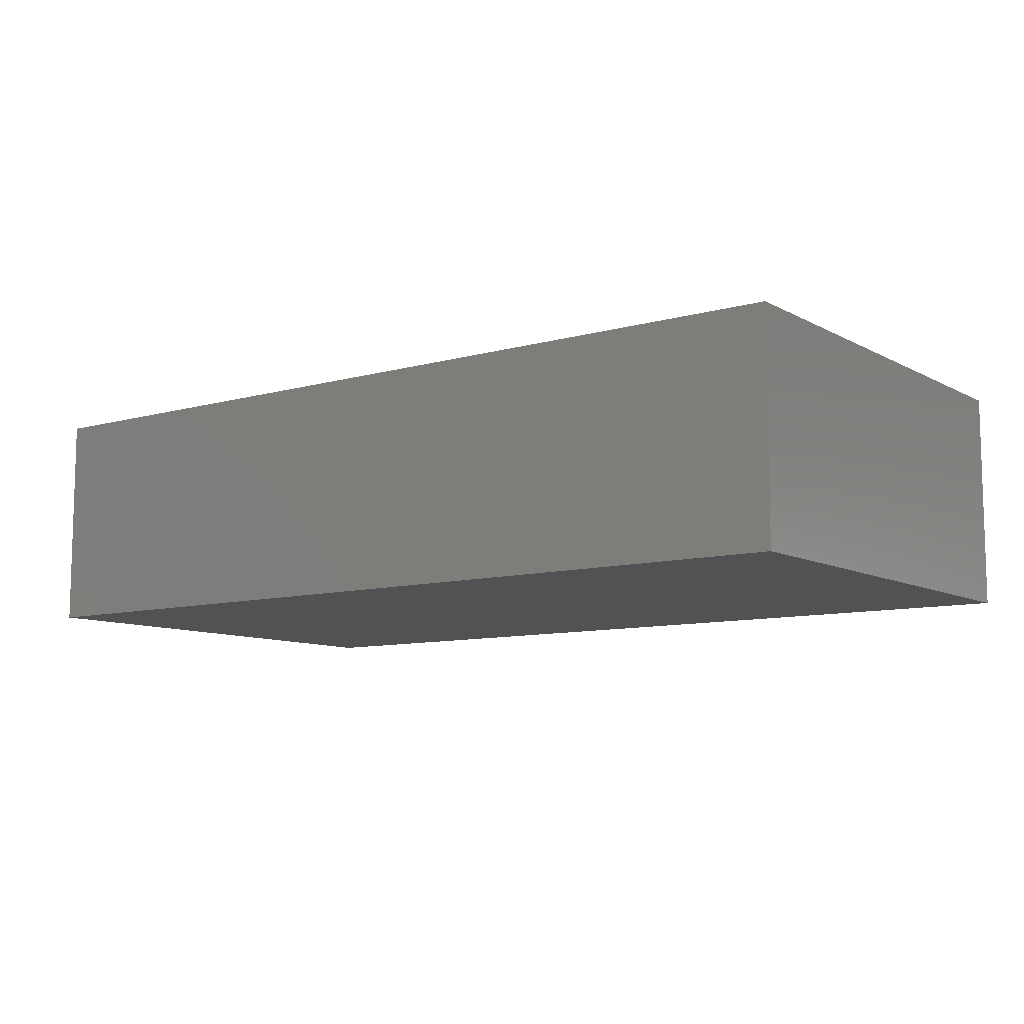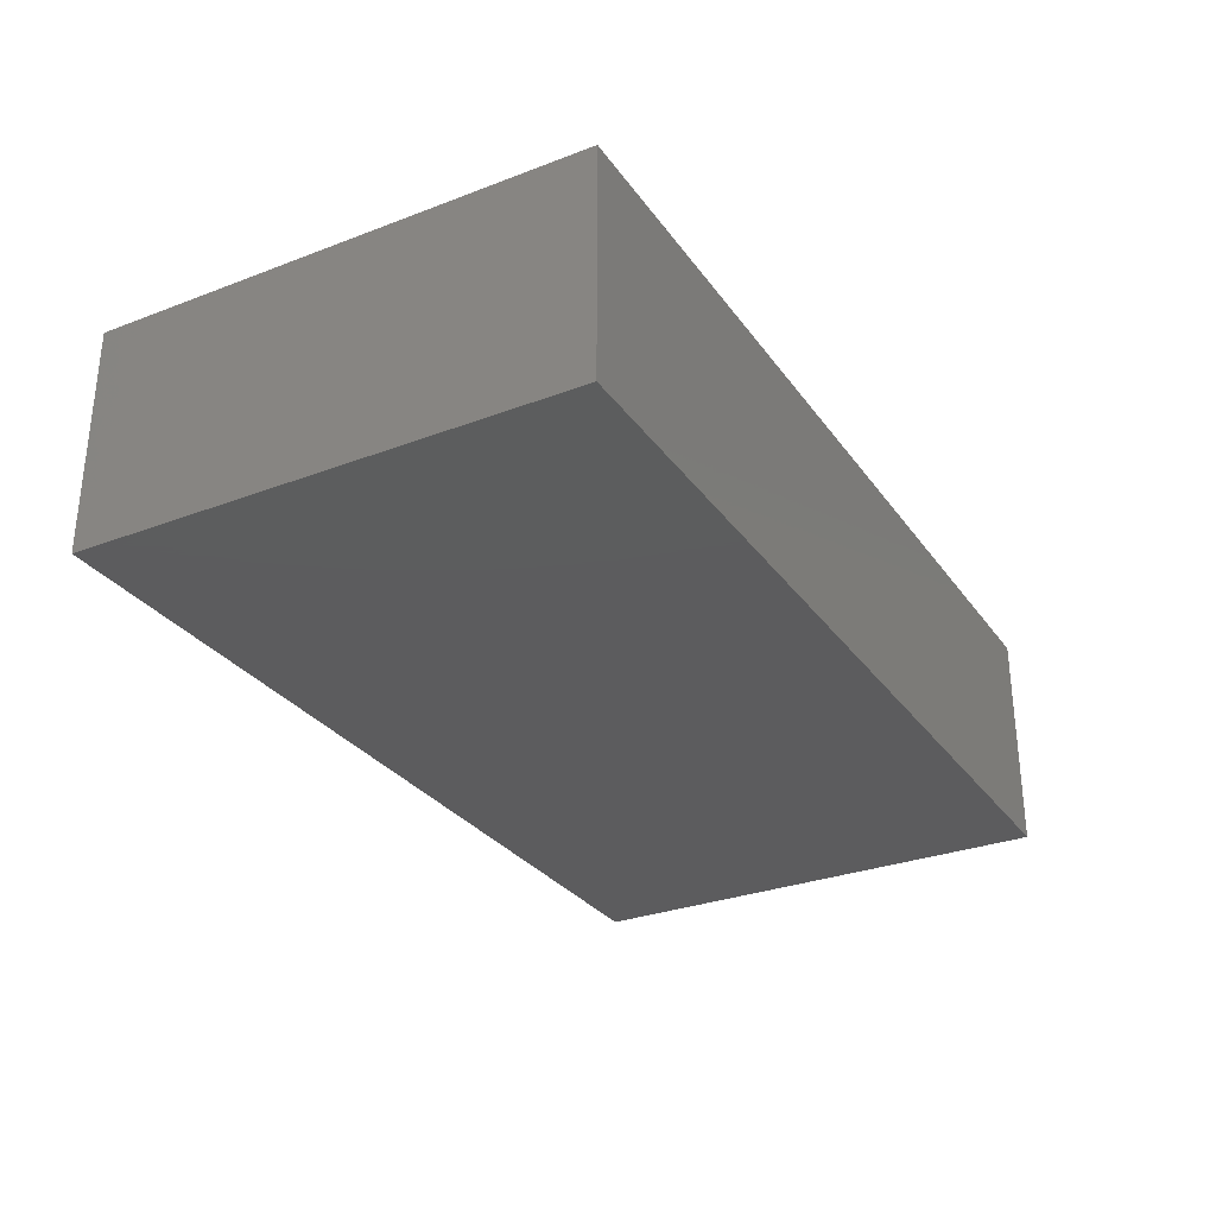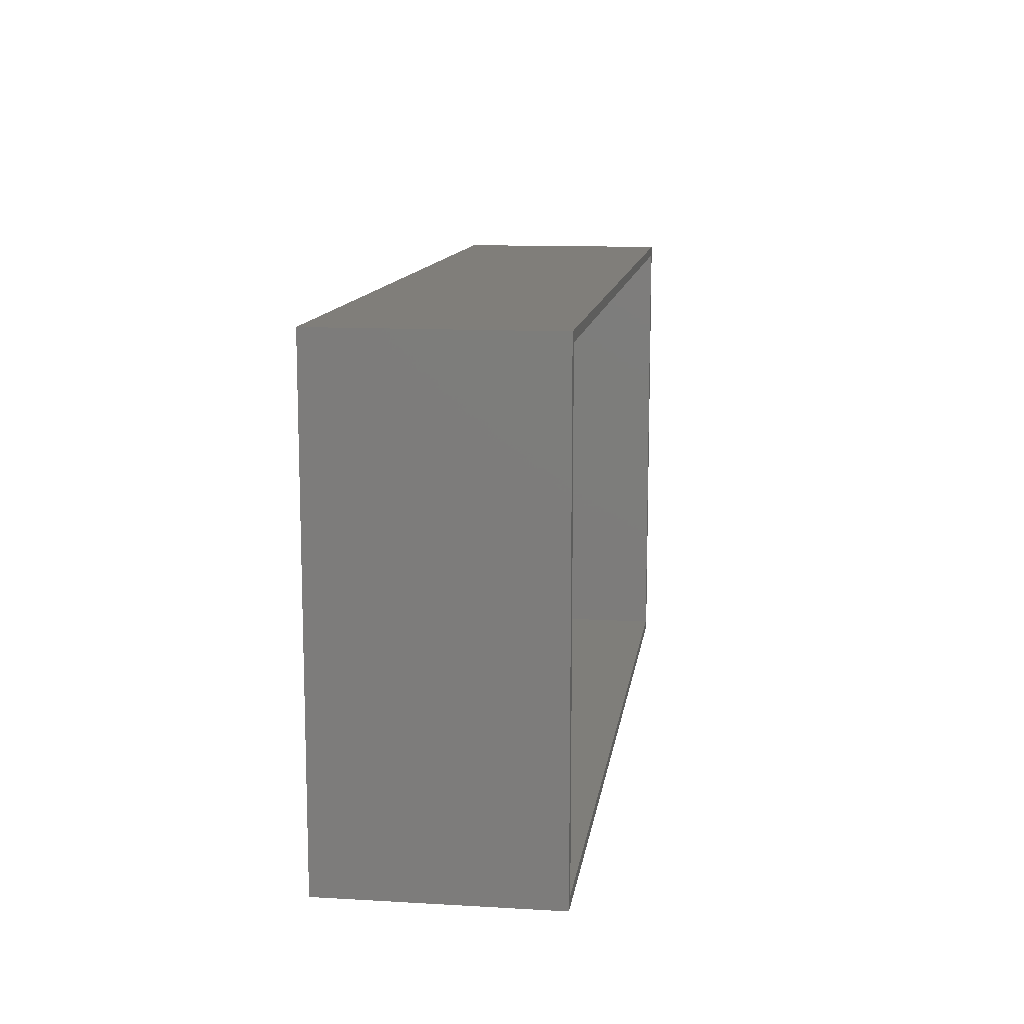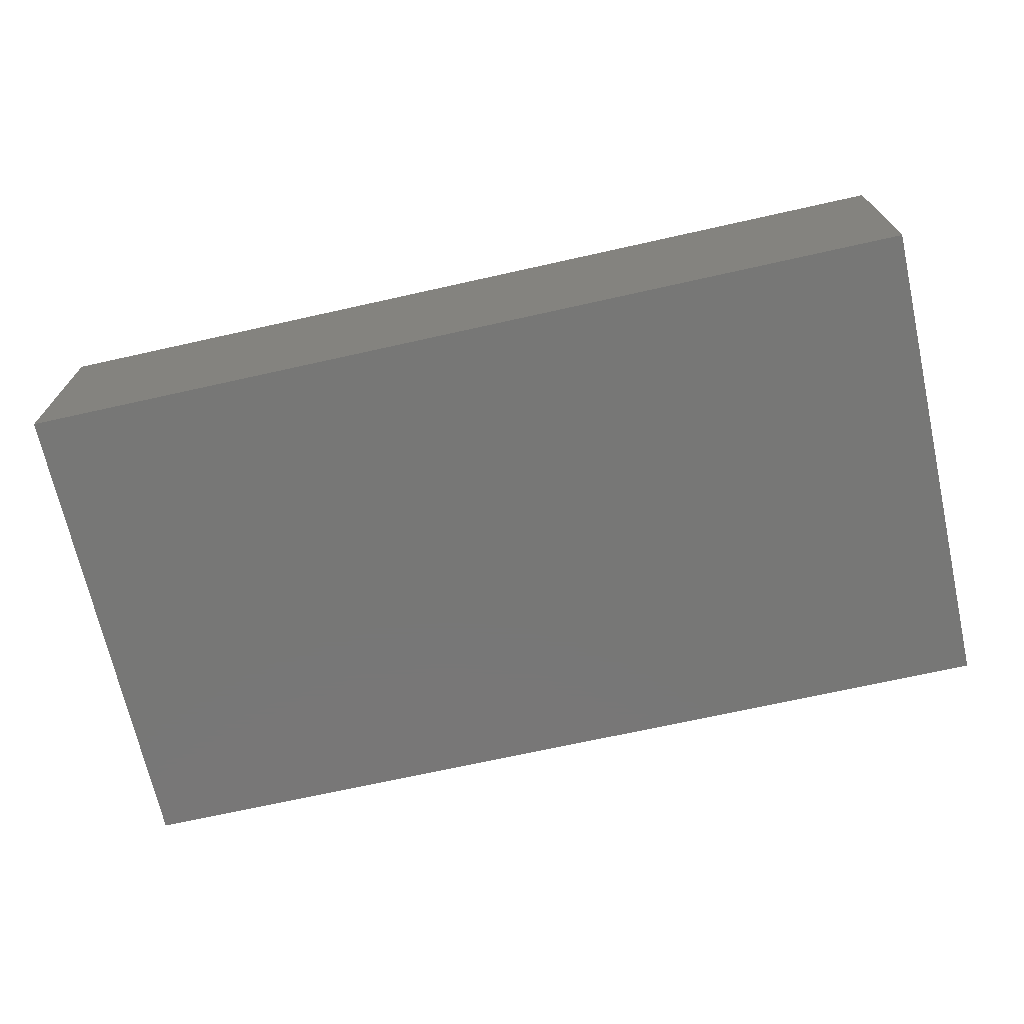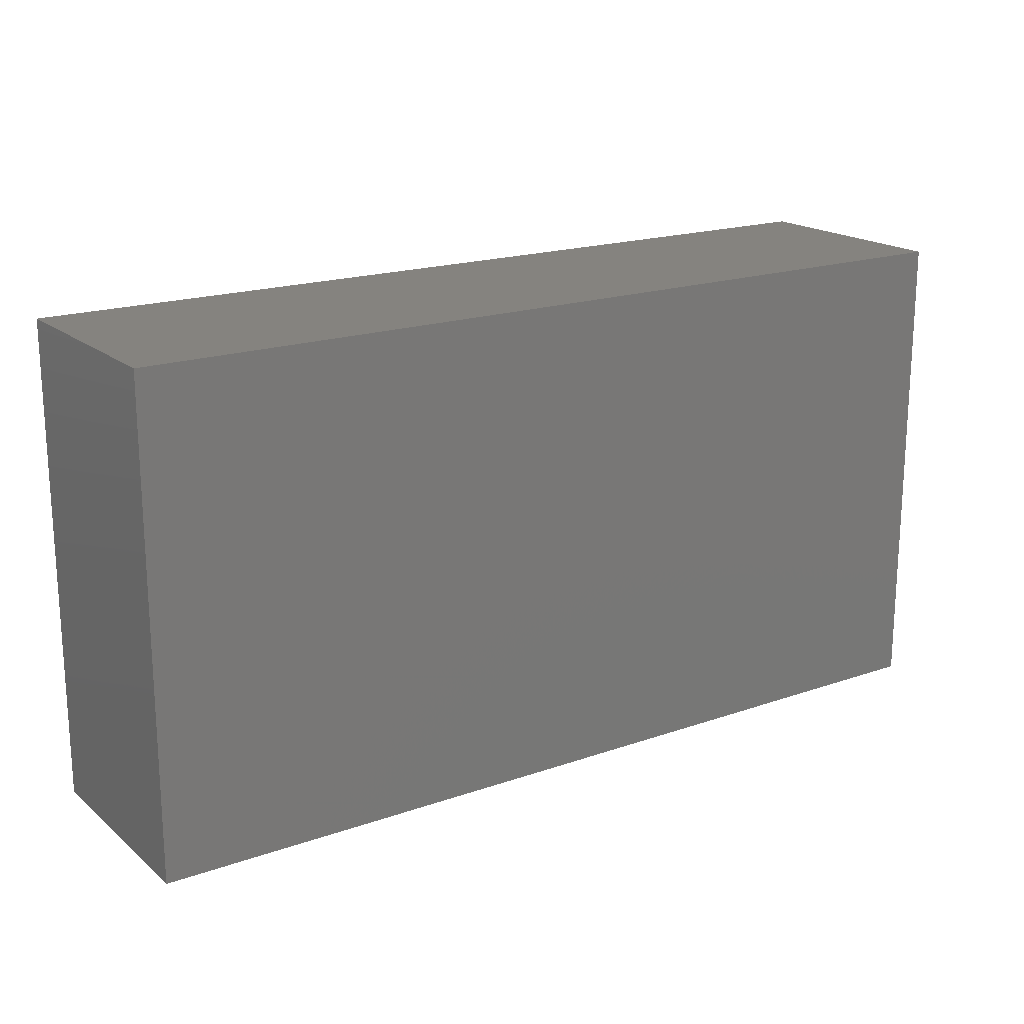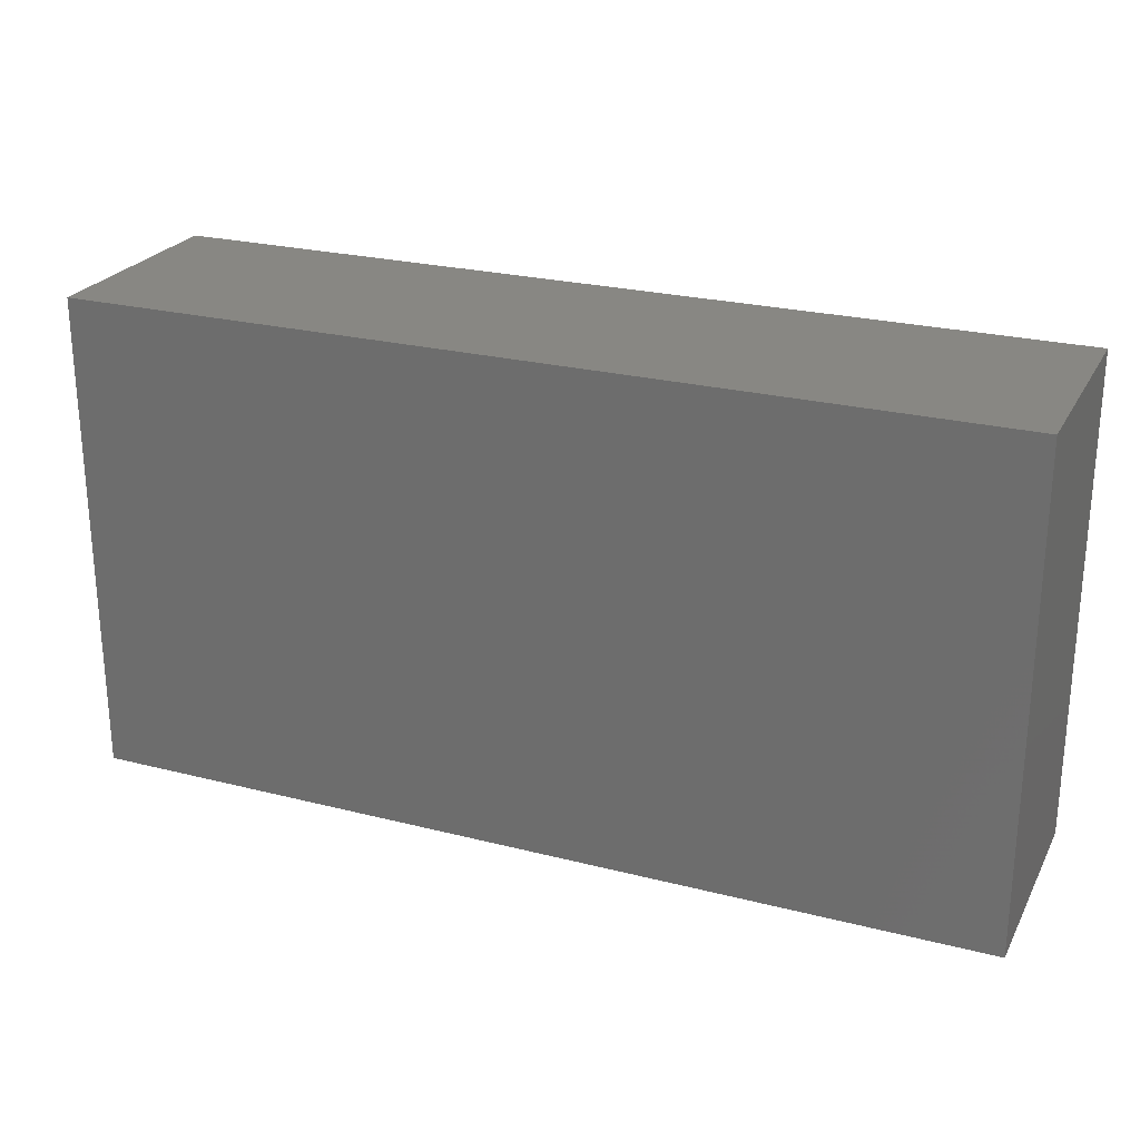
<metadata>
{"format":"stl","ext":"stl","renderer":"f3d","projection":"perspective","resolution":1024,"background":"white","views":[{"elev":-9.4,"azim":36.3,"up":"+Z"},{"elev":-30.0,"azim":119.0,"up":"+Z"},{"elev":11.9,"azim":-82.1,"up":"+Y"},{"elev":-69.9,"azim":-167.4,"up":"+Z"},{"elev":18.6,"azim":146.2,"up":"+Y"},{"elev":24.7,"azim":-157.4,"up":"+Y"}]}
</metadata>
<code>
# stl→obj: 48 verts, 92 faces
v 0 0 0
v 0 93.75 42.9
v 0 93.75 0
v 0 0 42.9
v 175.6 93.75 42.9
v 173.7 91.85 42.9
v 175.6 0 42.9
v 1.9 91.85 42.9
v 1.9 1.9 42.9
v 173.7 1.9 42.9
v 175.6 93.75 0
v 175.6 0 0
v 1.9 1.9 14.3
v 1.9 91.85 2
v 1.9 91.85 14.3
v 1.9 1.9 2
v 1.9 91.85 16.3
v 1.9 1.9 16.3
v 173.7 1.9 2
v 173.7 91.85 2
v 132.6 91.85 14.3
v 132.6 91.85 16.3
v 132.6 1.9 16.3
v 132.6 1.9 14.3
v 4 89.35 16.3
v 4 5.4 16.3
v 4 89.35 15.3
v 4 89.95 14.3
v 4 89.95 15.3
v 4 5.4 15.3
v 4 4.4 14.3
v 4 4.4 15.3
v 131.8 6.4 14.3
v 131.8 5.4 15.3
v 131.8 6.4 16.3
v 131.8 4.4 14.3
v 131.8 4.4 15.3
v 131.8 5.4 16.3
v 131.8 89.95 14.3
v 131.8 89.35 15.3
v 131.8 89.95 15.3
v 131.8 88.35 14.3
v 131.8 88.35 16.3
v 131.8 89.35 16.3
v 132.6 88.35 16.3
v 132.6 88.35 14.3
v 132.6 6.4 14.3
v 132.6 6.4 16.3
f 1 2 3
f 2 1 4
f 5 6 7
f 5 8 6
f 8 2 9
f 2 8 5
f 10 7 6
f 9 7 10
f 9 4 7
f 4 9 2
f 7 11 5
f 11 7 12
f 1 11 12
f 11 1 3
f 1 7 4
f 7 1 12
f 11 2 5
f 2 11 3
f 13 14 15
f 14 13 16
f 9 17 8
f 17 9 18
f 19 6 20
f 6 19 10
f 15 14 21
f 22 8 17
f 8 22 6
f 20 22 21
f 22 20 6
f 20 21 14
f 14 19 20
f 19 14 16
f 10 23 9
f 19 23 10
f 23 19 24
f 16 24 19
f 24 16 13
f 9 23 18
f 25 26 27
f 27 28 29
f 30 27 26
f 27 30 28
f 31 30 32
f 30 31 28
f 33 34 35
f 36 34 33
f 34 36 37
f 35 34 38
f 39 40 41
f 42 40 39
f 43 40 42
f 40 43 44
f 27 44 25
f 44 27 40
f 27 41 40
f 41 27 29
f 32 34 37
f 34 32 30
f 34 26 38
f 26 34 30
f 42 45 43
f 45 42 46
f 47 35 48
f 35 47 33
f 28 41 29
f 41 28 39
f 36 32 37
f 32 36 31
f 22 44 45
f 22 25 44
f 25 17 26
f 17 25 22
f 45 44 43
f 38 48 35
f 48 38 23
f 26 23 38
f 26 18 23
f 18 26 17
f 23 47 48
f 47 23 24
f 45 21 22
f 21 45 46
f 24 36 47
f 24 31 36
f 15 31 13
f 13 31 24
f 47 36 33
f 39 46 42
f 46 39 21
f 28 21 39
f 28 15 21
f 31 15 28

</code>
